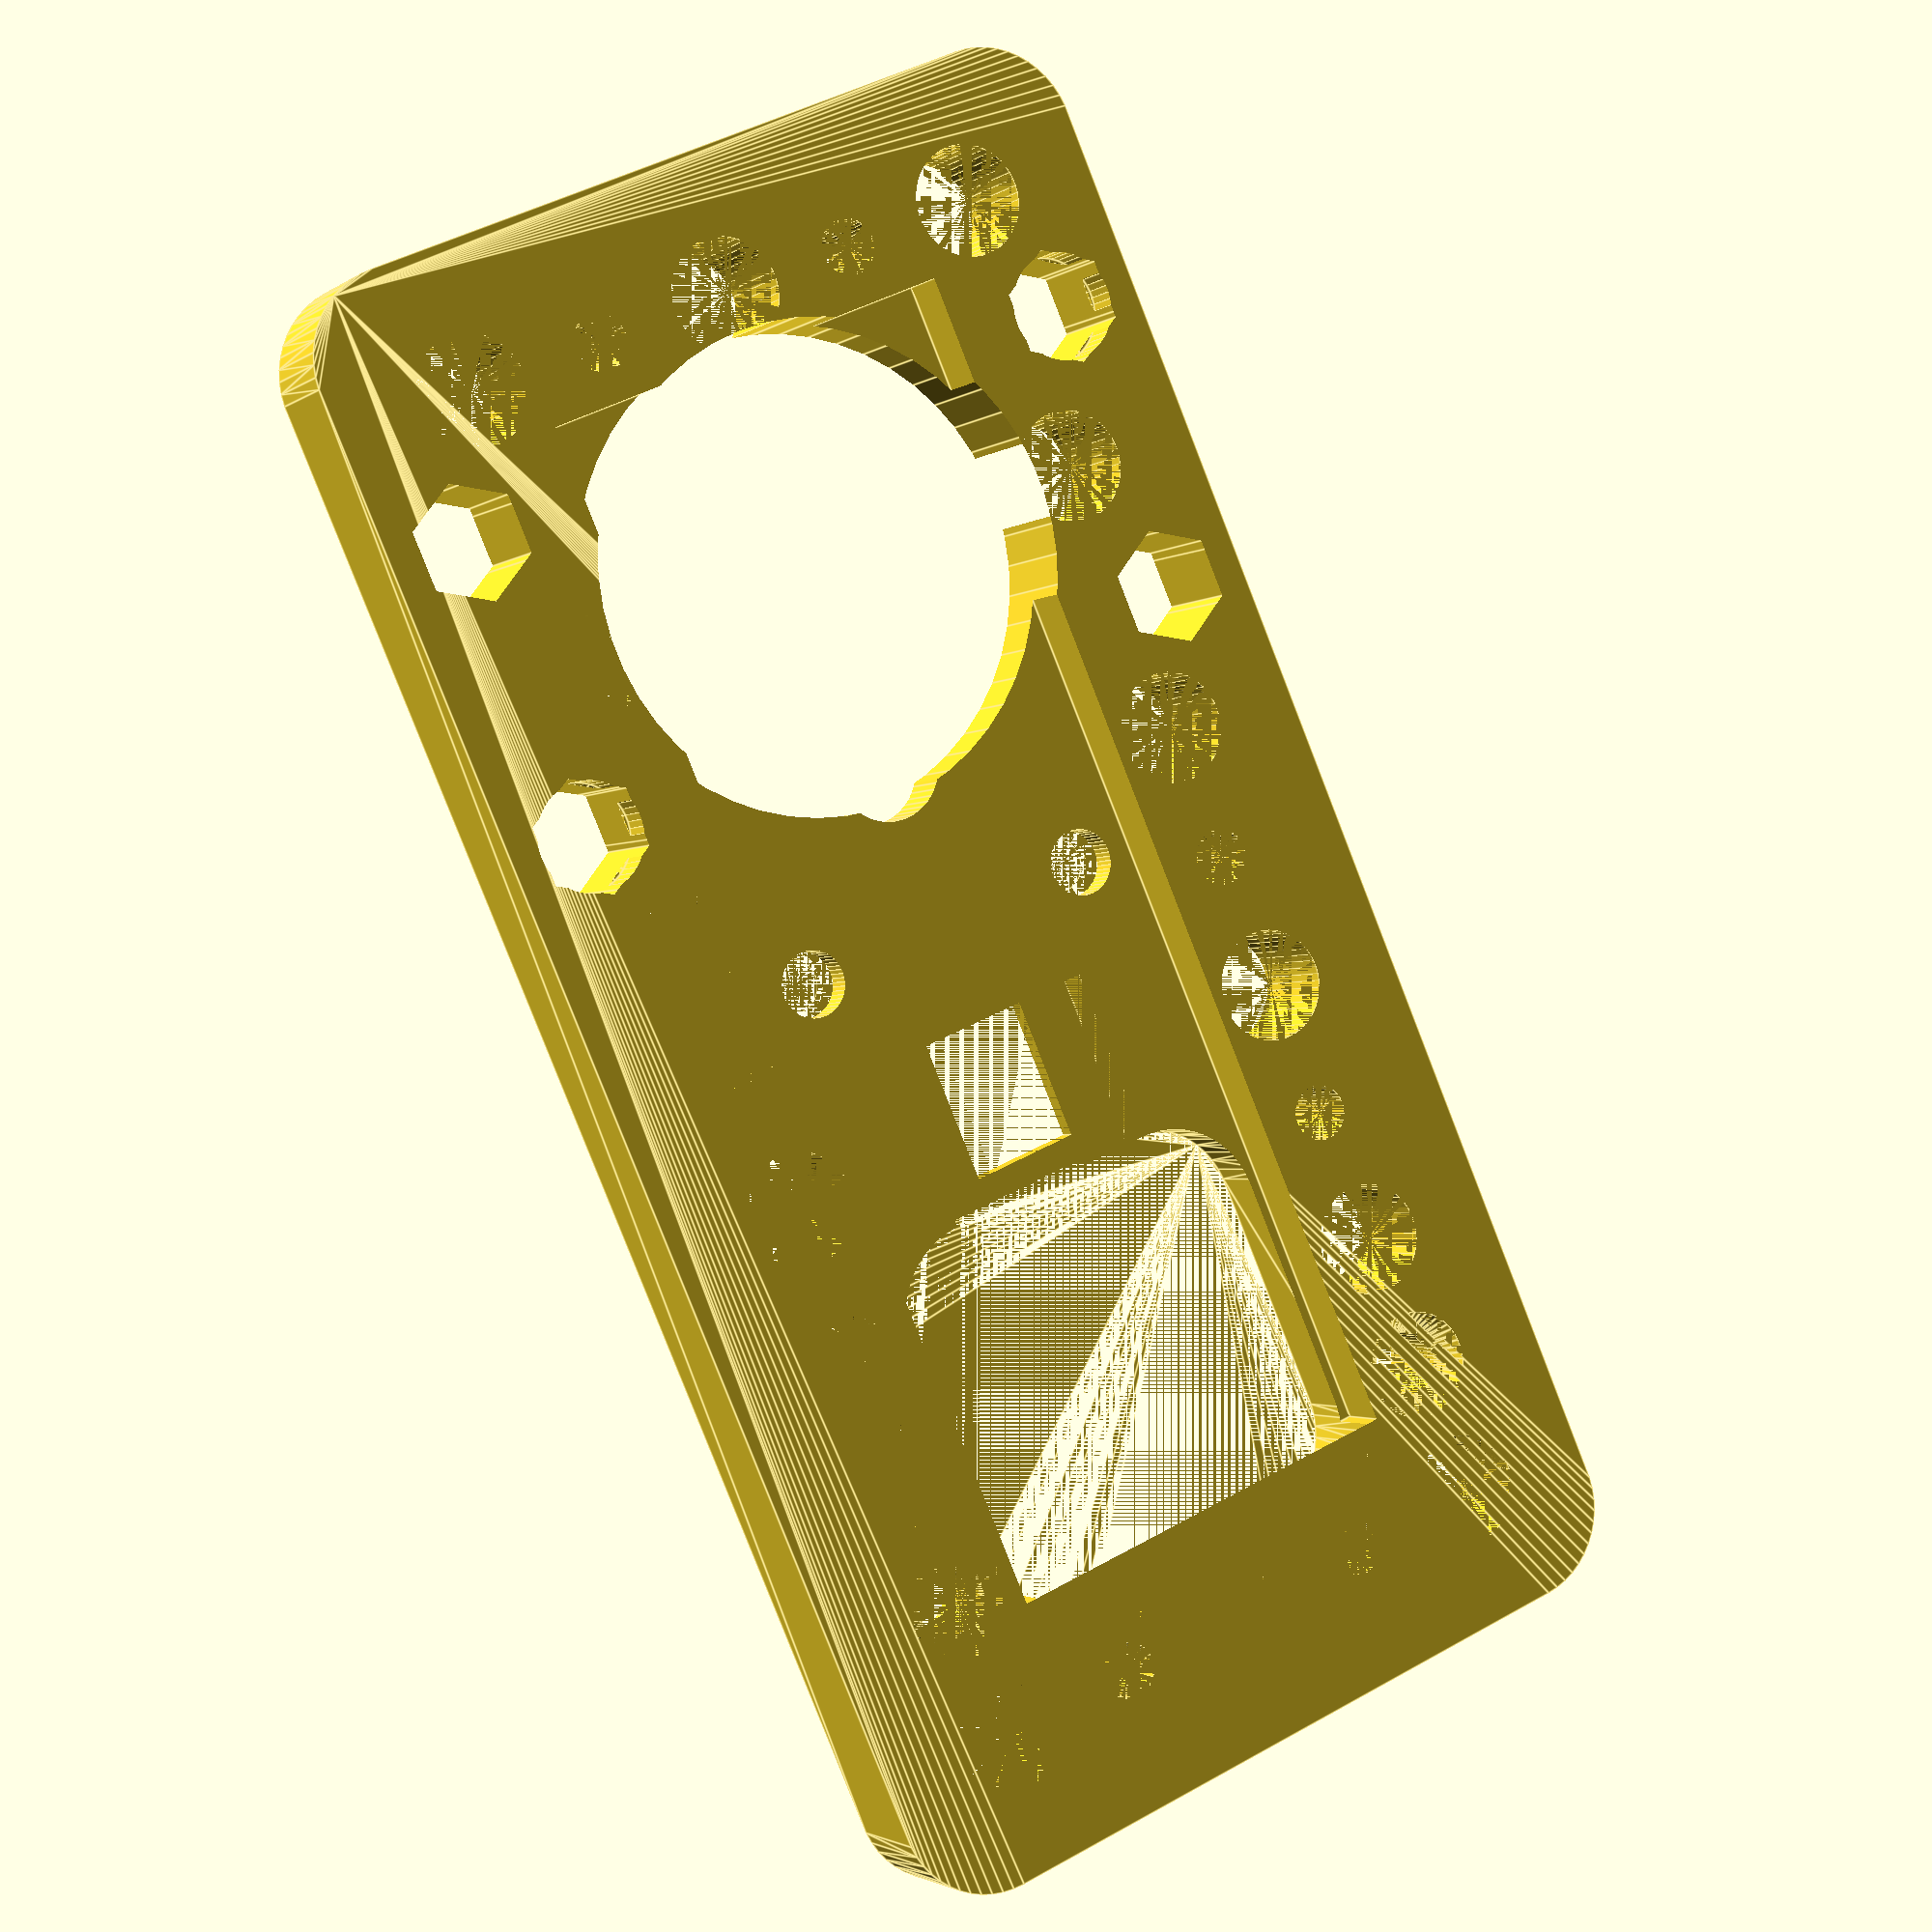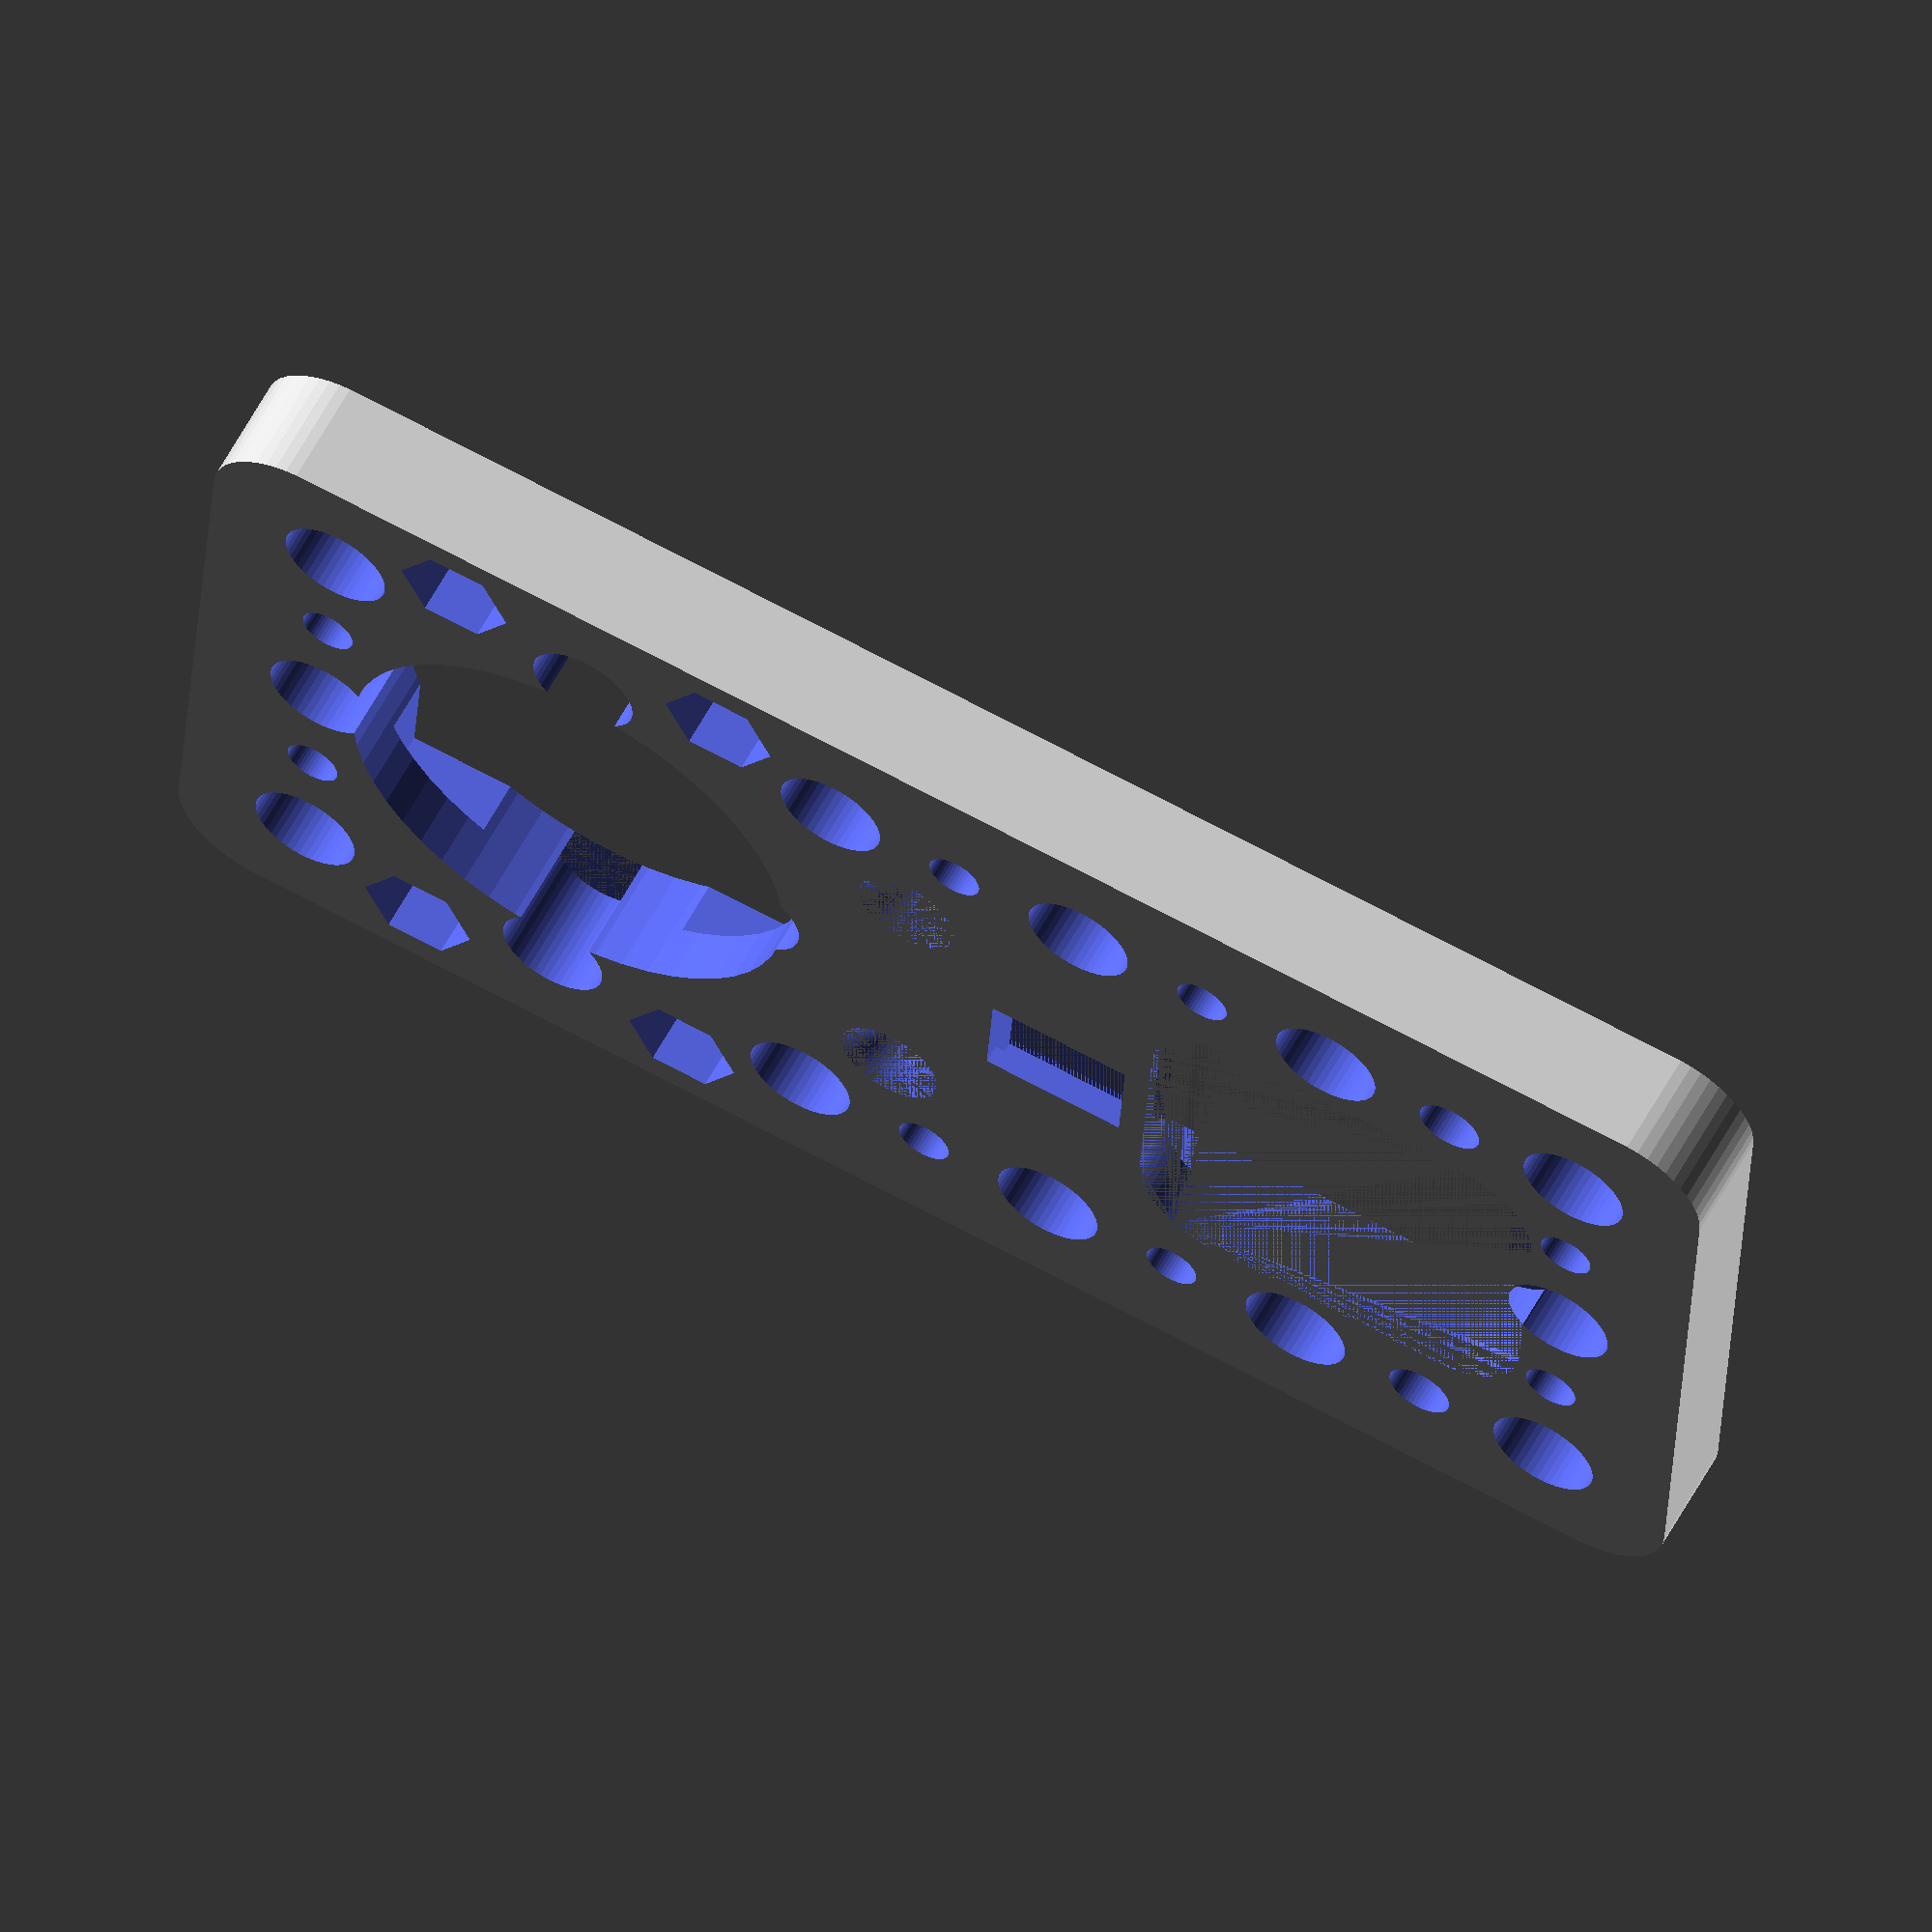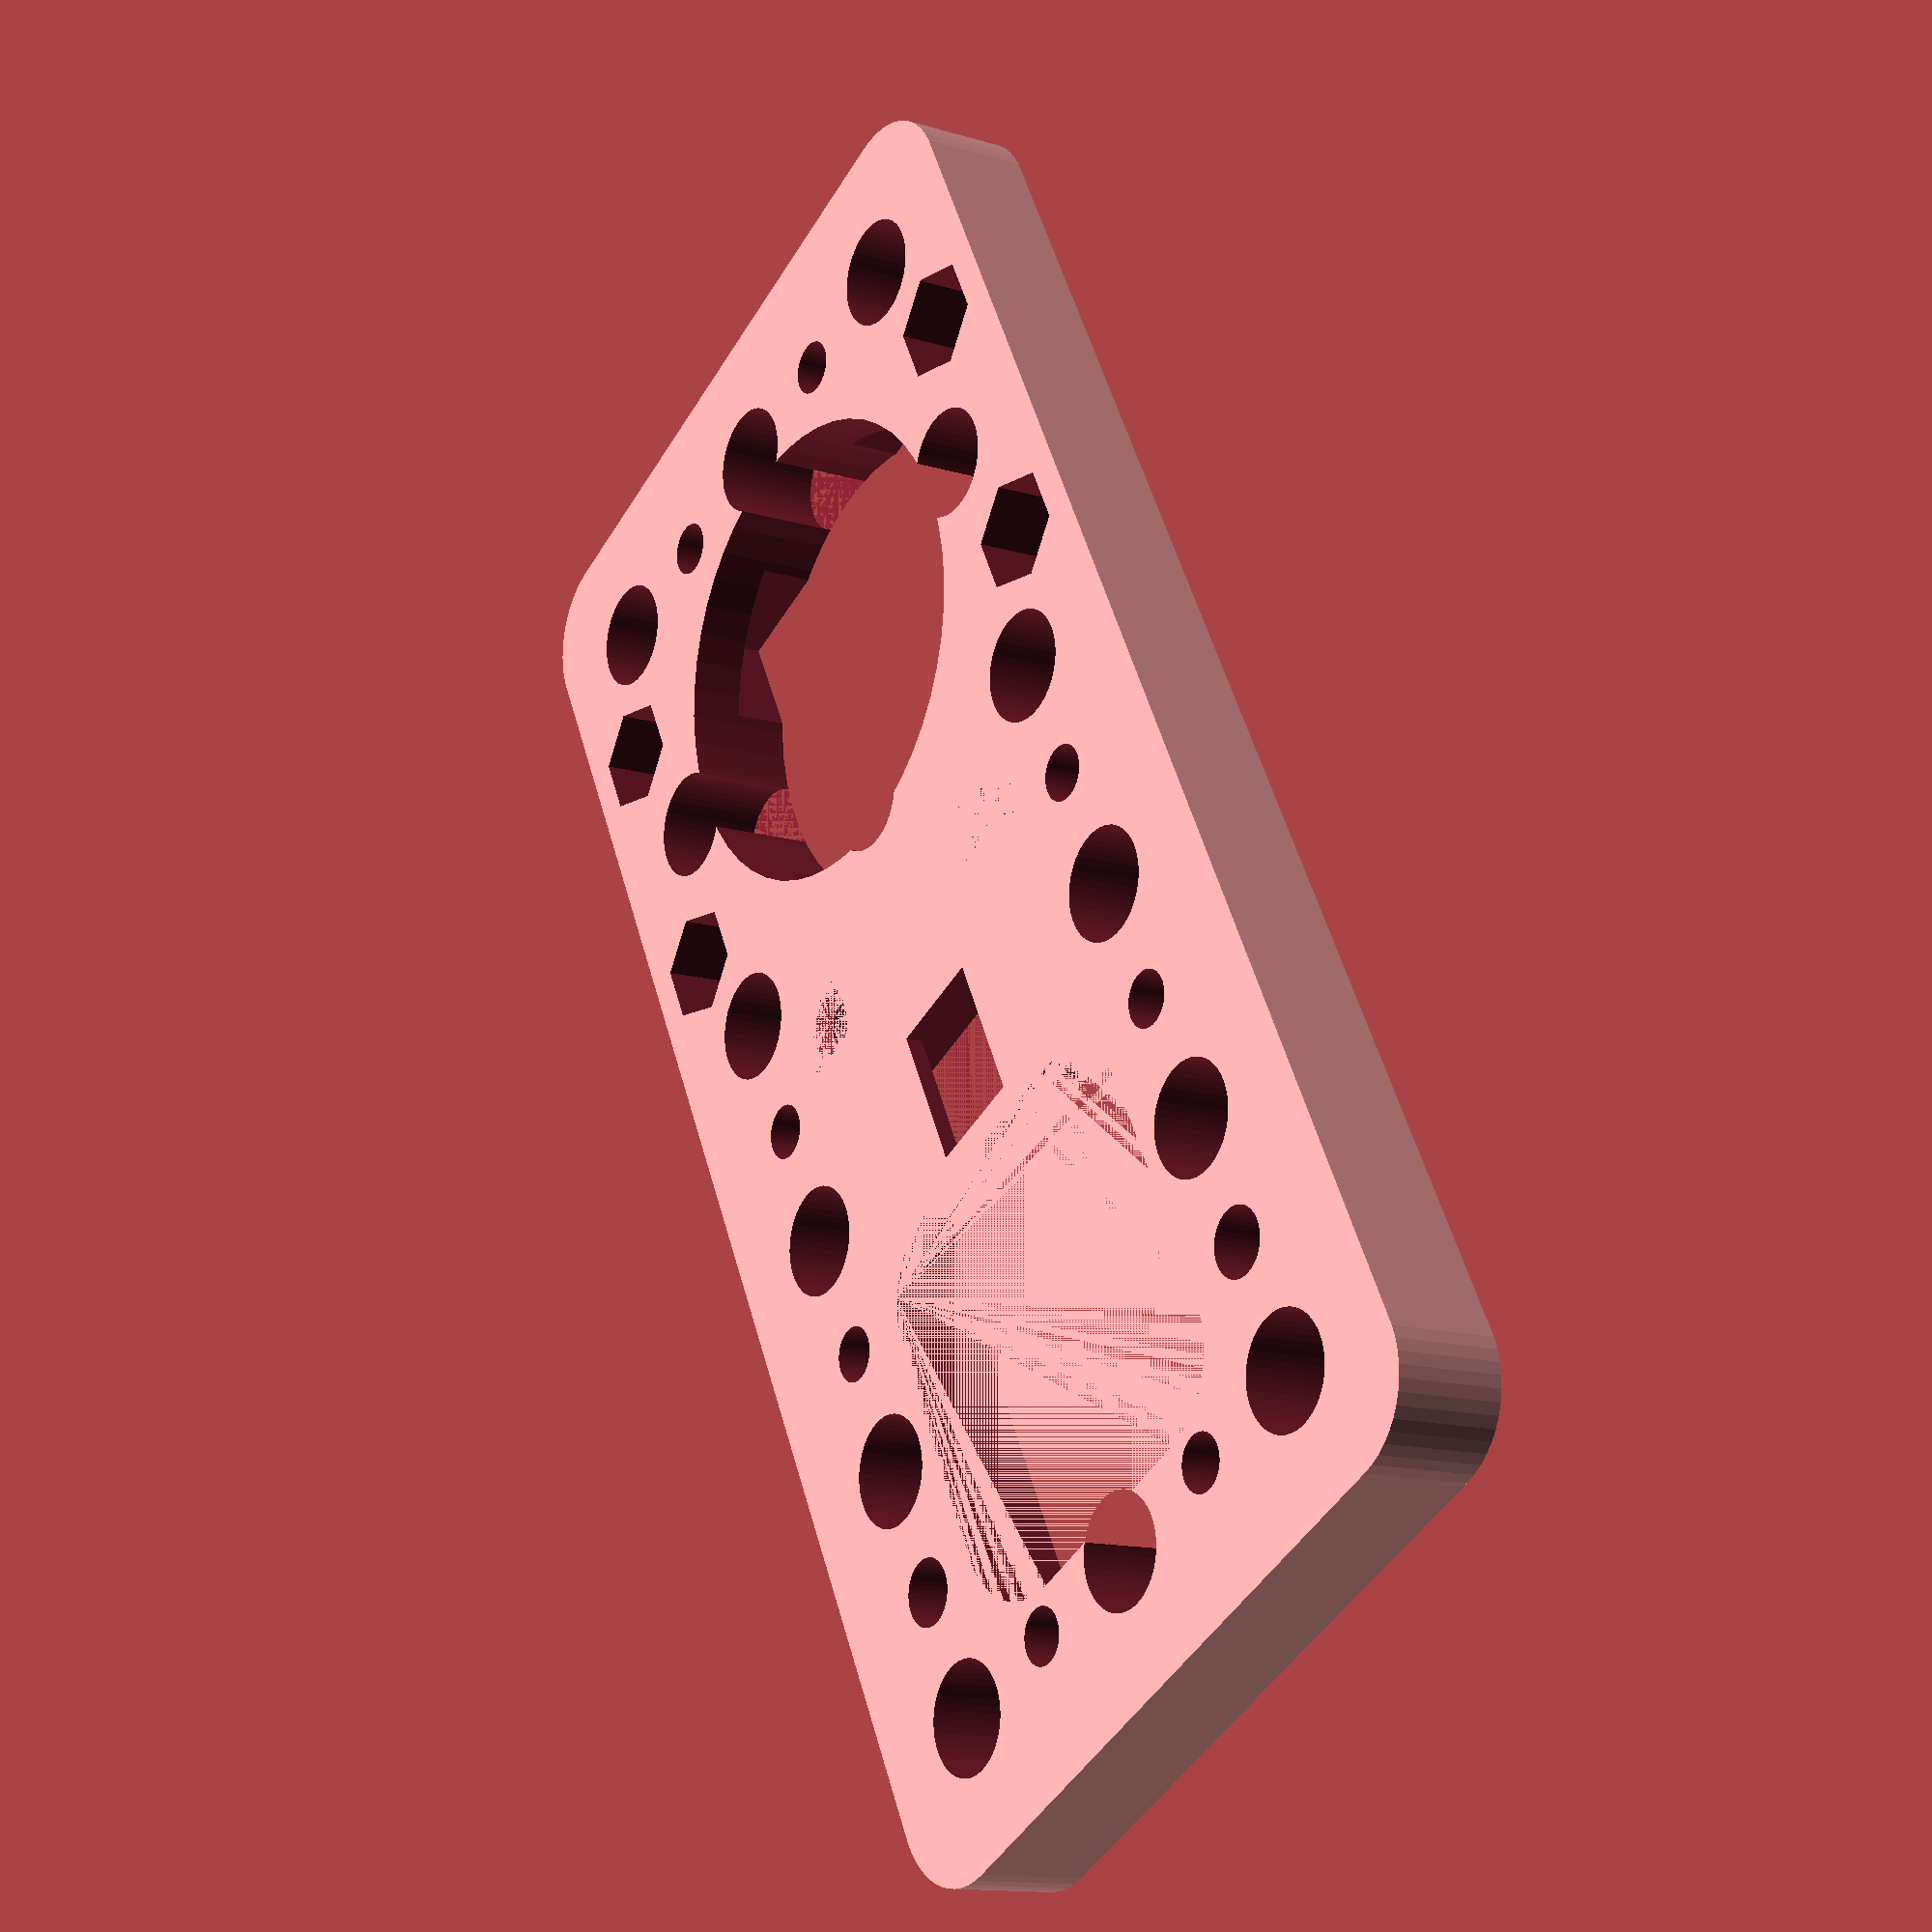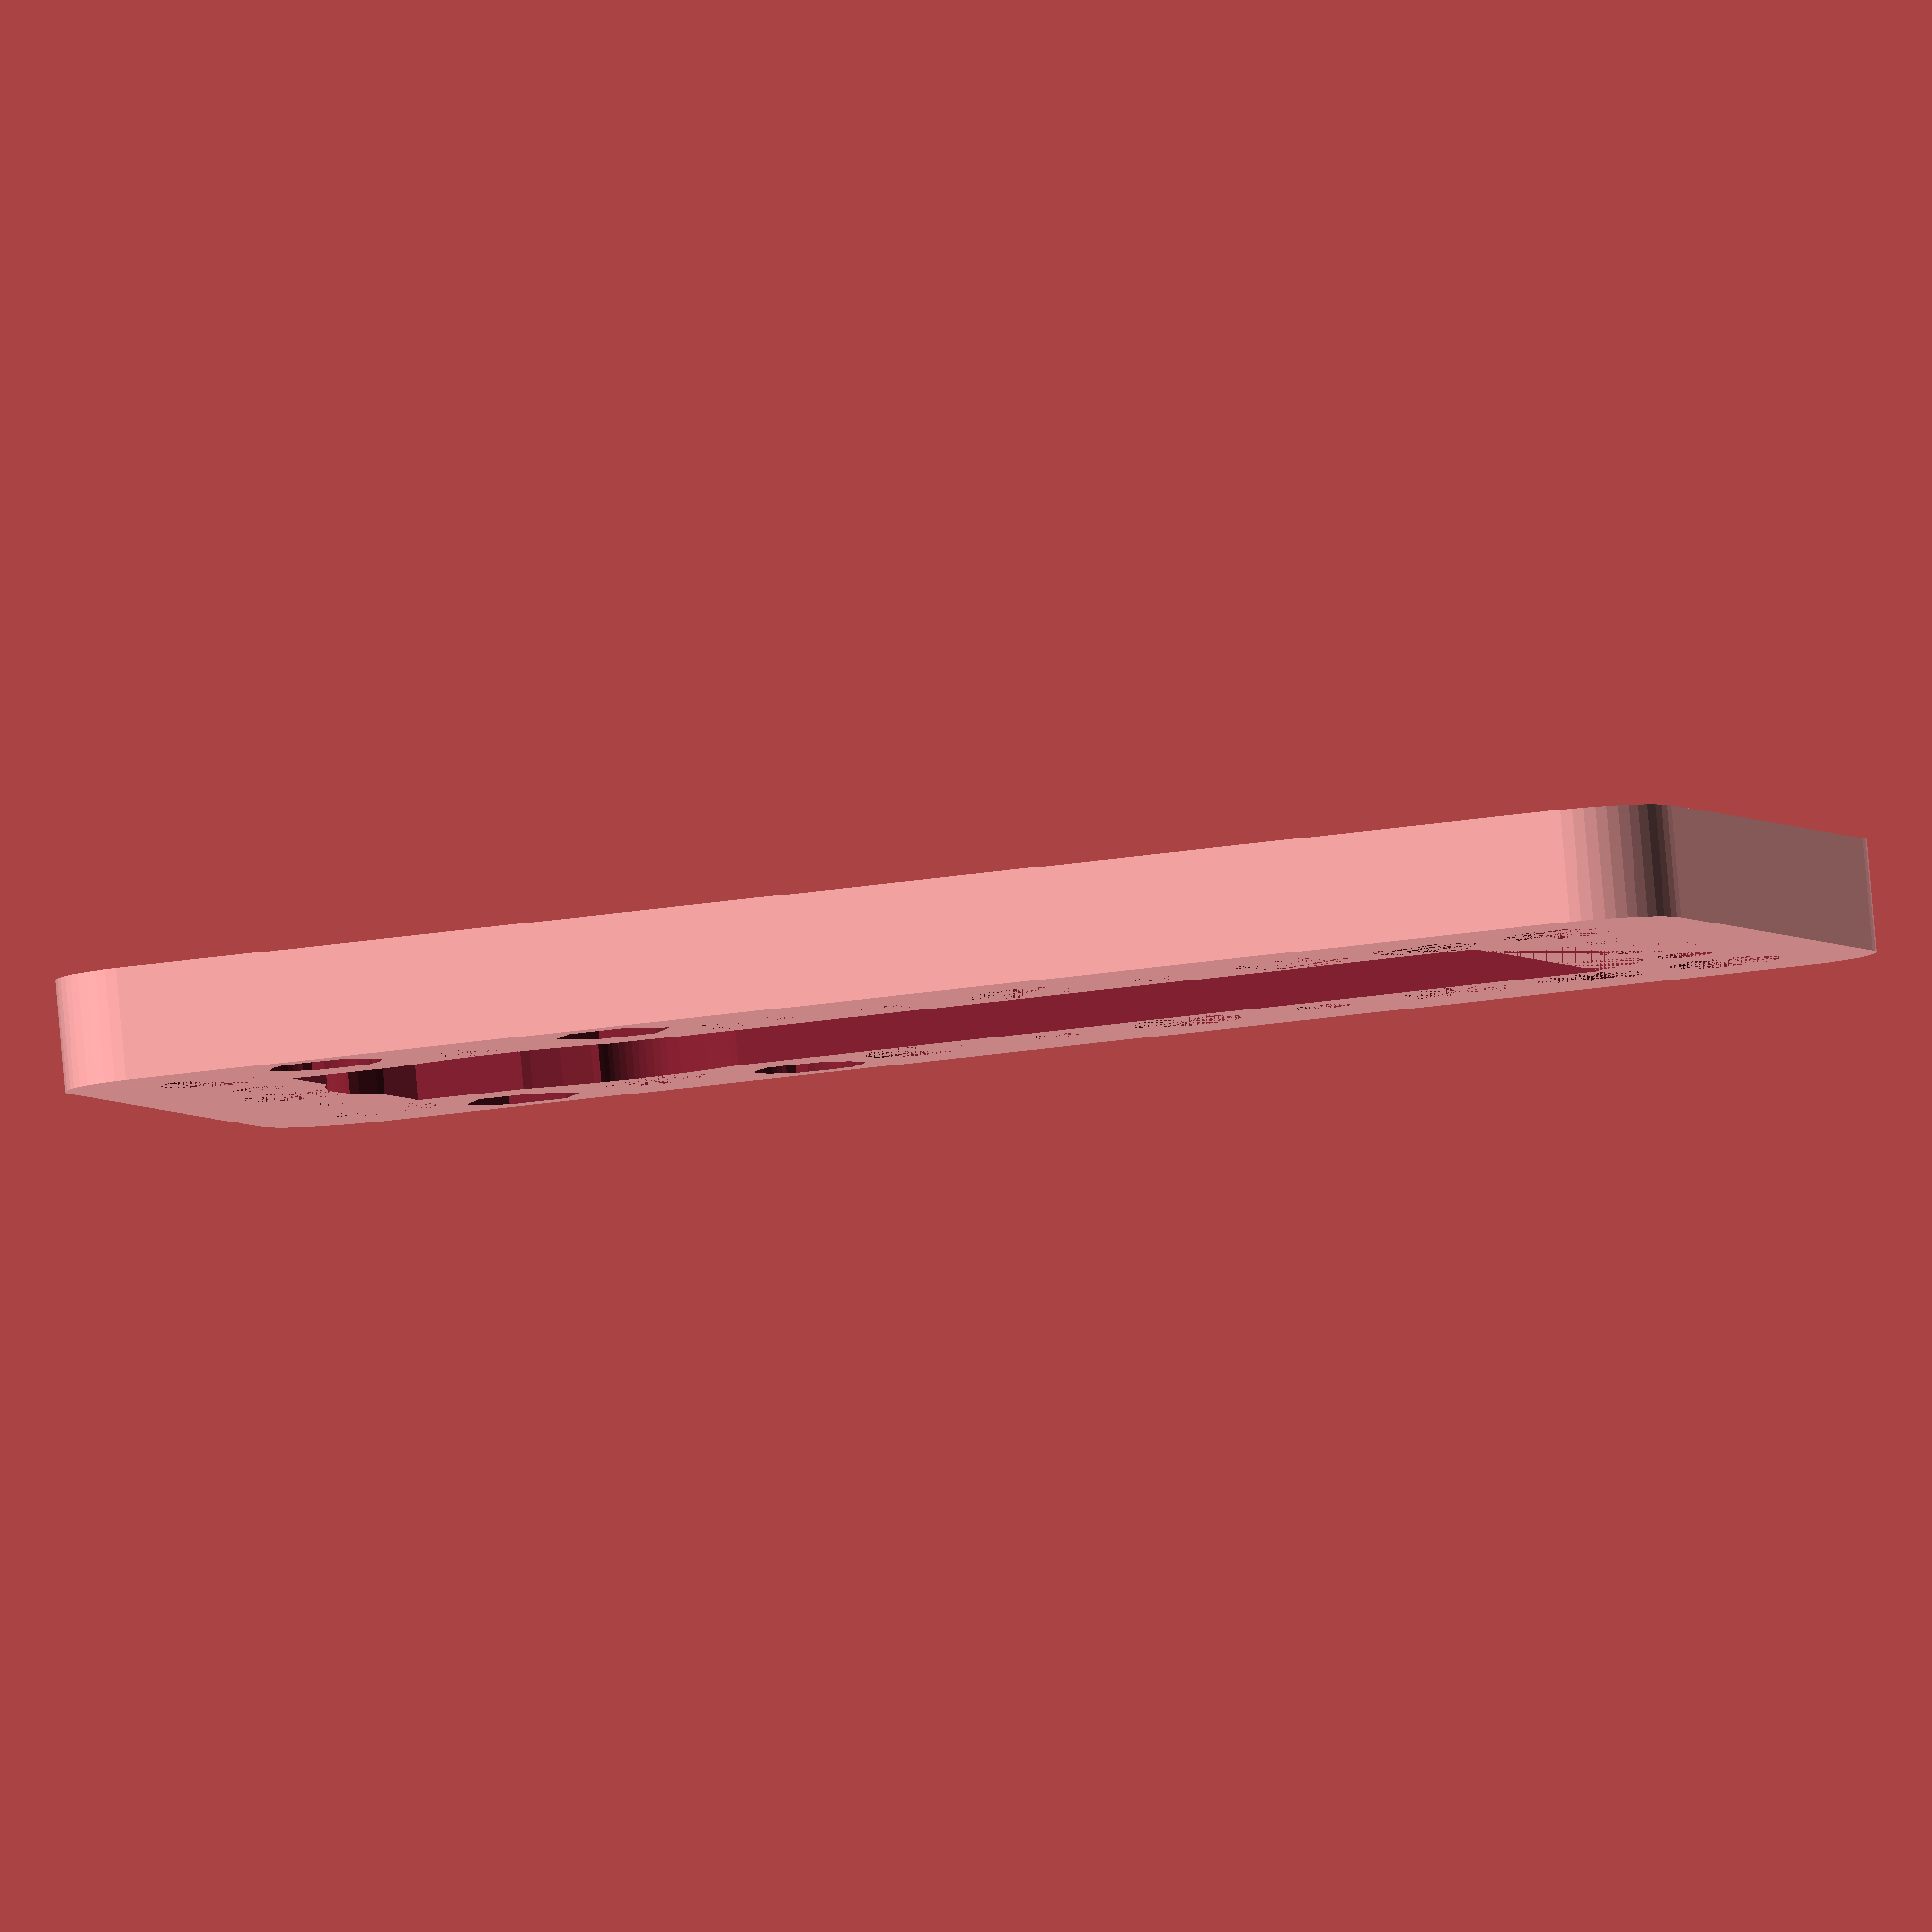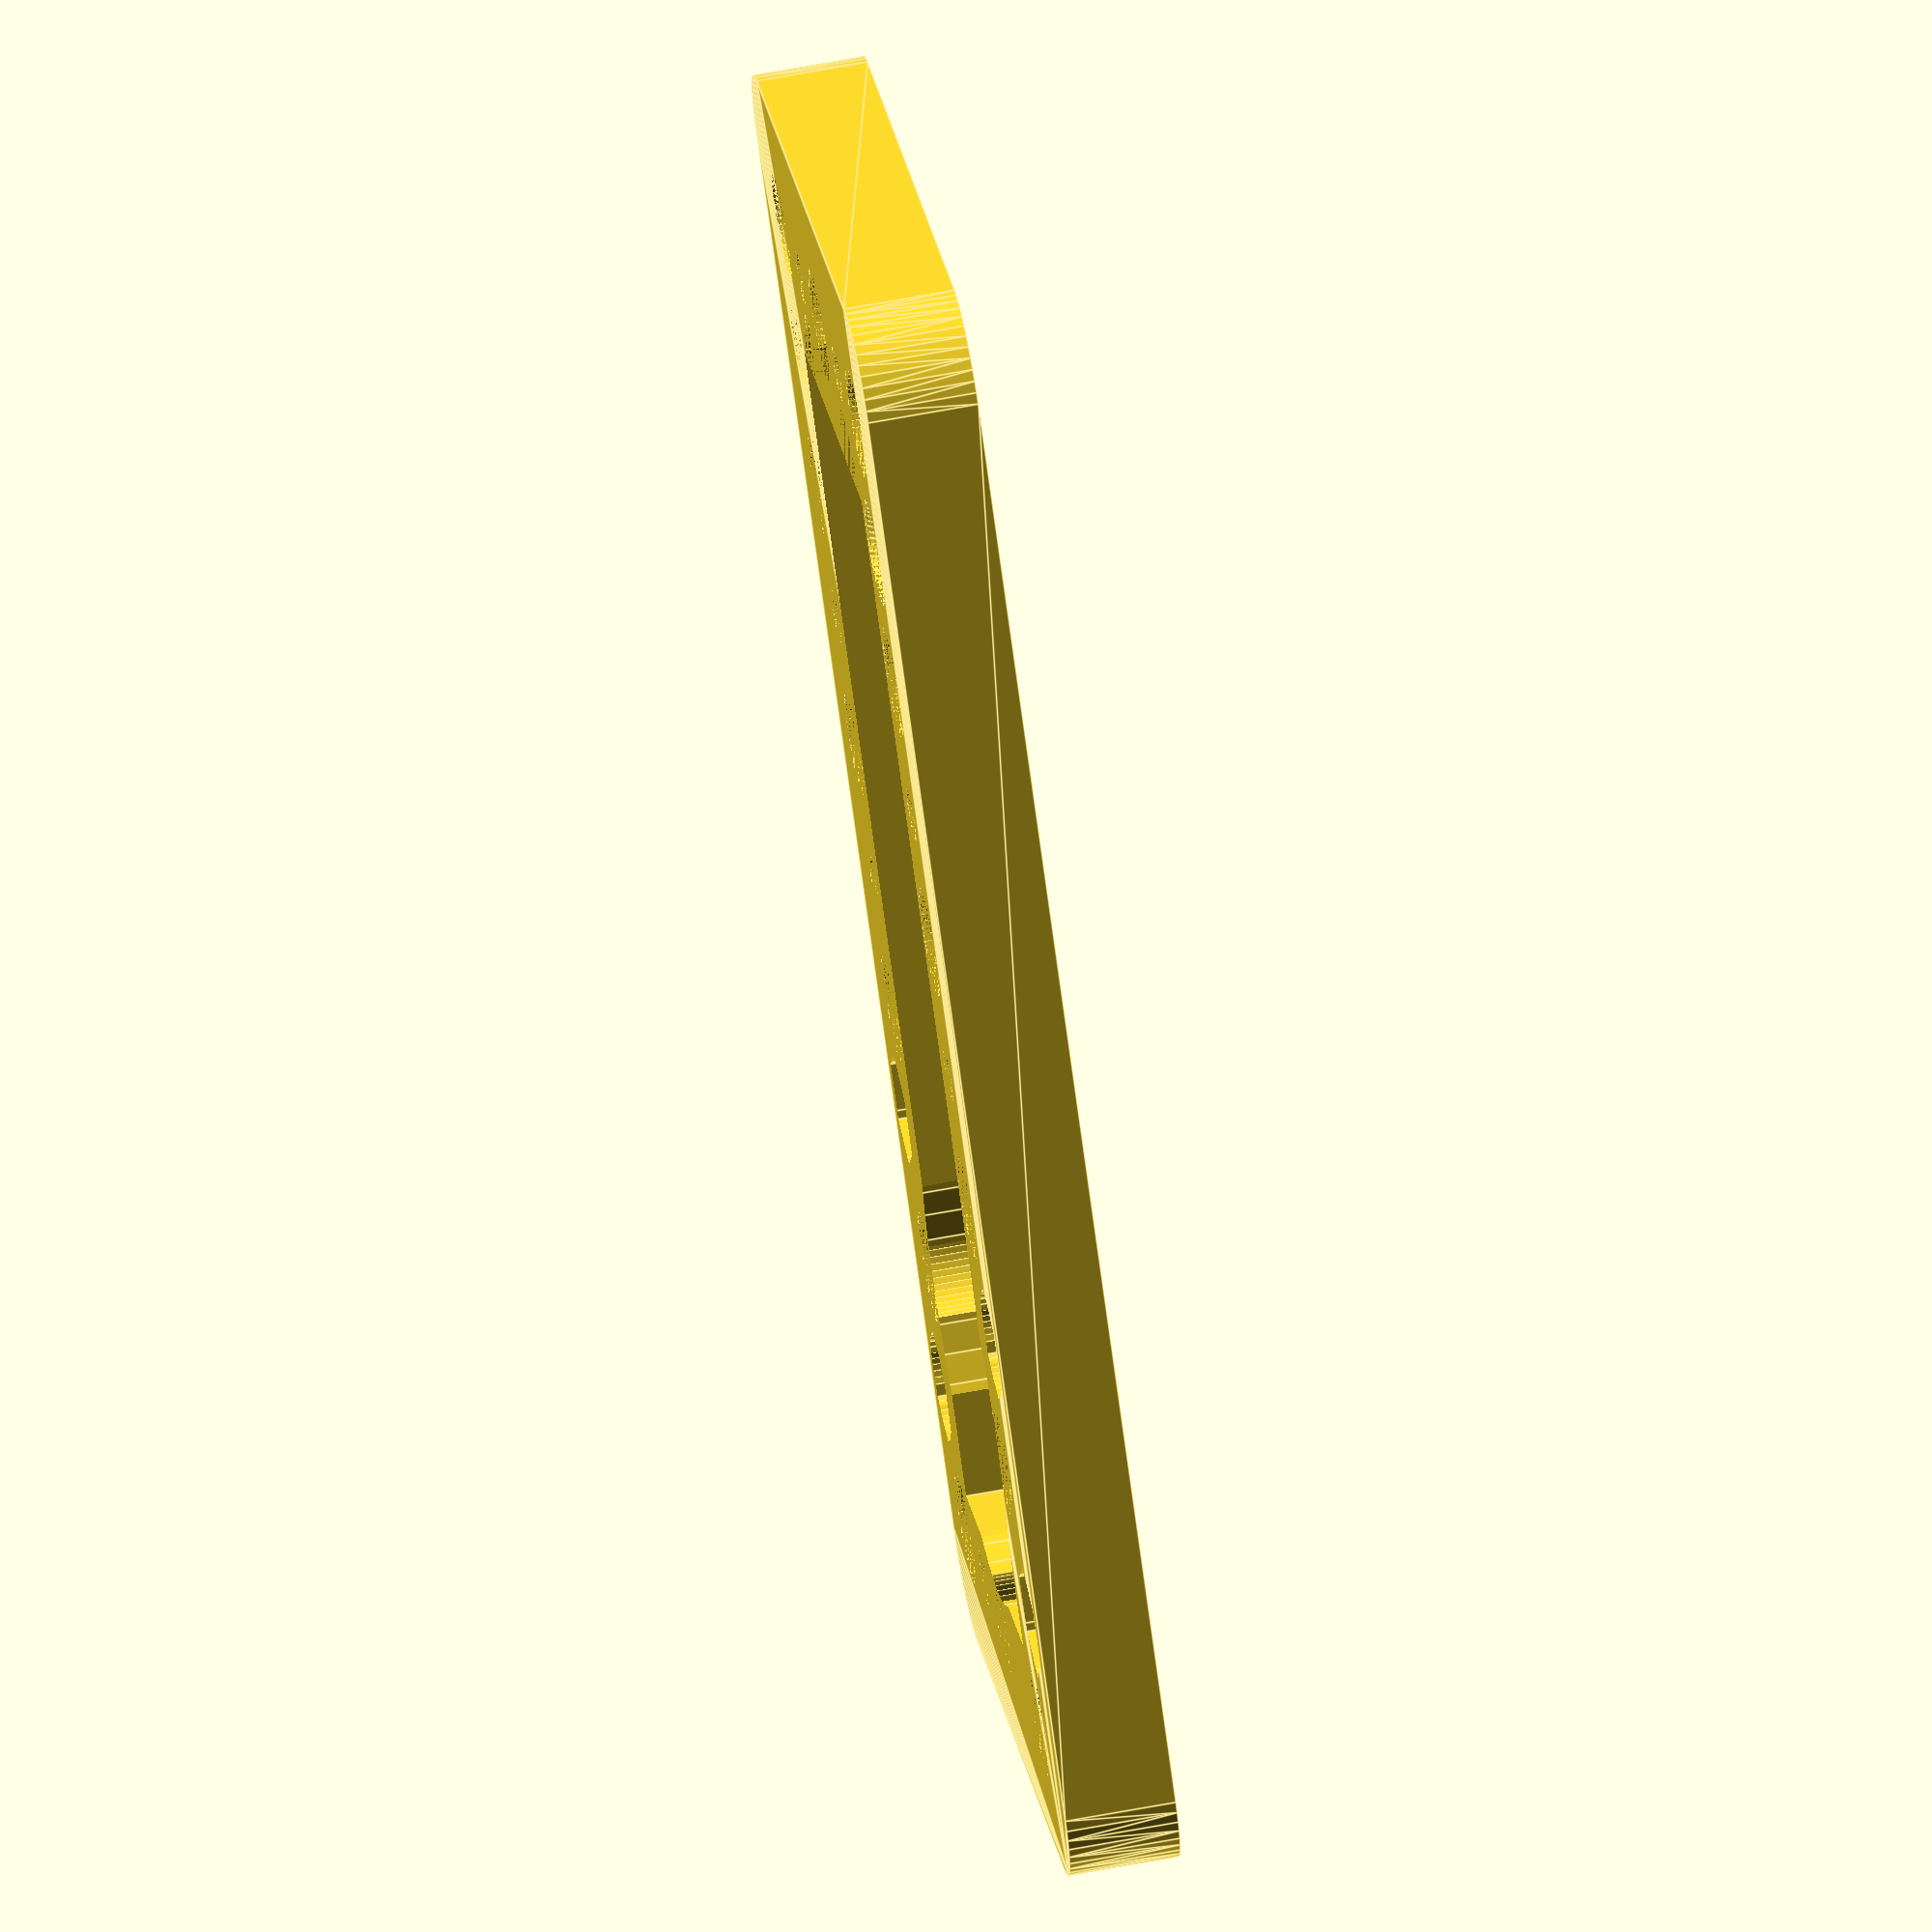
<openscad>
$fn = 50;


difference() {
	union() {
		translate(v = [-22.5000000000, 0, -3]) {
			hull() {
				translate(v = [-40.0000000000, 17.5000000000, 0]) {
					cylinder(h = 6, r = 5);
				}
				translate(v = [40.0000000000, 17.5000000000, 0]) {
					cylinder(h = 6, r = 5);
				}
				translate(v = [-40.0000000000, -17.5000000000, 0]) {
					cylinder(h = 6, r = 5);
				}
				translate(v = [40.0000000000, -17.5000000000, 0]) {
					cylinder(h = 6, r = 5);
				}
			}
		}
	}
	union() {
		translate(v = [0, 0, 0]) {
			rotate(a = [0, 180, 0]) {
				difference() {
					union() {
						translate(v = [0, 0, 0.0000000000]) {
							rotate(a = [0, 0, 0]) {
								difference() {
									union() {
										linear_extrude(height = 2.5000000000) {
											polygon(points = [[3.1735000000, 0.0000000000], [1.5867500000, 2.7483316189], [-1.5867500000, 2.7483316189], [-3.1735000000, 0.0000000000], [-1.5867500000, -2.7483316189], [1.5867500000, -2.7483316189]]);
										}
									}
									union();
								}
							}
						}
						translate(v = [0, 0, 0.0000000000]) {
							rotate(a = [0, 0, 0]) {
								difference() {
									union() {
										linear_extrude(height = 2.5000000000) {
											polygon(points = [[3.1735000000, 0.0000000000], [1.5867500000, 2.7483316189], [-1.5867500000, 2.7483316189], [-3.1735000000, 0.0000000000], [-1.5867500000, -2.7483316189], [1.5867500000, -2.7483316189]]);
										}
									}
									union();
								}
							}
						}
						translate(v = [0, 0, 0.0000000000]) {
							rotate(a = [0, 0, 0]) {
								difference() {
									union() {
										linear_extrude(height = 2.5000000000) {
											polygon(points = [[3.1735000000, 0.0000000000], [1.5867500000, 2.7483316189], [-1.5867500000, 2.7483316189], [-3.1735000000, 0.0000000000], [-1.5867500000, -2.7483316189], [1.5867500000, -2.7483316189]]);
										}
									}
									union();
								}
							}
						}
						cylinder(h = 26, r = 1.5000000000);
						cylinder(h = 26, r = 1.8000000000);
						translate(v = [0, 0, 26.0000000000]) {
							cylinder(h = 3, r = 2.9000000000);
						}
						cylinder(h = 26, r = 1.5000000000);
					}
					union();
				}
			}
		}
		translate(v = [0, 0, 0]) {
			rotate(a = [0, 0, 0]) {
				difference() {
					union() {
						translate(v = [0, 0, 0]) {
							rotate(a = [0, 0, 0]) {
								difference() {
									union() {
										translate(v = [0, 0, -50.0000000000]) {
											cylinder(h = 100, r = 13.0000000000);
										}
									}
									union();
								}
							}
						}
						translate(v = [-11, 0, 0]) {
							rotate(a = [0, 0, 0]) {
								difference() {
									union() {
										translate(v = [0, 0, -50.0000000000]) {
											cylinder(h = 100, r = 3.0000000000);
										}
									}
									union();
								}
							}
						}
						translate(v = [-20, 8.5000000000, 3]) {
							rotate(a = [0, 0, 0]) {
								difference() {
									union() {
										translate(v = [0, 0, -25.0000000000]) {
											cylinder(h = 25, r = 1.5000000000);
										}
										translate(v = [0, 0, -25.0000000000]) {
											cylinder(h = 25, r = 1.8000000000);
										}
										translate(v = [0, 0, -1.7000000000]) {
											cylinder(h = 1.7000000000, r1 = 1.5000000000, r2 = 2.9000000000);
										}
										translate(v = [0, 0, -25.0000000000]) {
											cylinder(h = 25, r = 1.5000000000);
										}
									}
									union();
								}
							}
						}
						translate(v = [-20, -8.5000000000, 3]) {
							rotate(a = [0, 0, 0]) {
								difference() {
									union() {
										translate(v = [0, 0, -25.0000000000]) {
											cylinder(h = 25, r = 1.5000000000);
										}
										translate(v = [0, 0, -25.0000000000]) {
											cylinder(h = 25, r = 1.8000000000);
										}
										translate(v = [0, 0, -1.7000000000]) {
											cylinder(h = 1.7000000000, r1 = 1.5000000000, r2 = 2.9000000000);
										}
										translate(v = [0, 0, -25.0000000000]) {
											cylinder(h = 25, r = 1.5000000000);
										}
									}
									union();
								}
							}
						}
						translate(v = [-55.5000000000, -6.0000000000, 0]) {
							cube(size = [30, 12, 2]);
						}
						translate(v = [-54.0000000000, -4.0000000000, 0]) {
							cube(size = [18, 8, 2]);
						}
						translate(v = [-33.5690000000, -3.0000000000, 0]) {
							cube(size = [8, 6, 20]);
						}
						translate(v = [-54.1500000000, -11.5000000000, -19]) {
							cube(size = [66, 23, 19]);
						}
					}
					union();
				}
			}
		}
		translate(v = [8.0000000000, -18.0000000000, 15.0000000000]) {
			rotate(a = [0, 0, 0]) {
				difference() {
					union() {
						translate(v = [0, 0, 36.5000000000]) {
							rotate(a = [0, 0, 0]) {
								difference() {
									union() {
										translate(v = [0, 0, -350]) {
											linear_extrude(height = 350) {
												polygon(points = [[3.1735000000, 0.0000000000], [1.5867500000, 2.7483316189], [-1.5867500000, 2.7483316189], [-3.1735000000, 0.0000000000], [-1.5867500000, -2.7483316189], [1.5867500000, -2.7483316189]]);
											}
										}
									}
									union();
								}
							}
						}
						translate(v = [0, 0, 37.0000000000]) {
							rotate(a = [0, 0, 0]) {
								difference() {
									union() {
										translate(v = [0, 0, -350]) {
											linear_extrude(height = 350) {
												polygon(points = [[3.1735000000, 0.0000000000], [1.5867500000, 2.7483316189], [-1.5867500000, 2.7483316189], [-3.1735000000, 0.0000000000], [-1.5867500000, -2.7483316189], [1.5867500000, -2.7483316189]]);
											}
										}
									}
									union();
								}
							}
						}
						translate(v = [0, 0, 36.5000000000]) {
							rotate(a = [0, 0, 0]) {
								difference() {
									union() {
										translate(v = [0, 0, -350]) {
											linear_extrude(height = 350) {
												polygon(points = [[3.1735000000, 0.0000000000], [1.5867500000, 2.7483316189], [-1.5867500000, 2.7483316189], [-3.1735000000, 0.0000000000], [-1.5867500000, -2.7483316189], [1.5867500000, -2.7483316189]]);
											}
										}
									}
									union();
								}
							}
						}
						translate(v = [0, 0, -16.0000000000]) {
							cylinder(h = 16, r = 1.5000000000);
						}
						translate(v = [0, 0, -16.0000000000]) {
							cylinder(h = 16, r = 1.8000000000);
						}
						translate(v = [0, 0, -1.7000000000]) {
							cylinder(h = 1.7000000000, r1 = 1.5000000000, r2 = 2.9000000000);
						}
						cylinder(h = 50, r = 2.9000000000);
						translate(v = [0, 0, -16.0000000000]) {
							cylinder(h = 16, r = 1.5000000000);
						}
					}
					union();
				}
			}
		}
		translate(v = [-8.0000000000, 18.0000000000, 15.0000000000]) {
			rotate(a = [0, 0, 0]) {
				difference() {
					union() {
						translate(v = [0, 0, 36.5000000000]) {
							rotate(a = [0, 0, 0]) {
								difference() {
									union() {
										translate(v = [0, 0, -350]) {
											linear_extrude(height = 350) {
												polygon(points = [[3.1735000000, 0.0000000000], [1.5867500000, 2.7483316189], [-1.5867500000, 2.7483316189], [-3.1735000000, 0.0000000000], [-1.5867500000, -2.7483316189], [1.5867500000, -2.7483316189]]);
											}
										}
									}
									union();
								}
							}
						}
						translate(v = [0, 0, 37.0000000000]) {
							rotate(a = [0, 0, 0]) {
								difference() {
									union() {
										translate(v = [0, 0, -350]) {
											linear_extrude(height = 350) {
												polygon(points = [[3.1735000000, 0.0000000000], [1.5867500000, 2.7483316189], [-1.5867500000, 2.7483316189], [-3.1735000000, 0.0000000000], [-1.5867500000, -2.7483316189], [1.5867500000, -2.7483316189]]);
											}
										}
									}
									union();
								}
							}
						}
						translate(v = [0, 0, 36.5000000000]) {
							rotate(a = [0, 0, 0]) {
								difference() {
									union() {
										translate(v = [0, 0, -350]) {
											linear_extrude(height = 350) {
												polygon(points = [[3.1735000000, 0.0000000000], [1.5867500000, 2.7483316189], [-1.5867500000, 2.7483316189], [-3.1735000000, 0.0000000000], [-1.5867500000, -2.7483316189], [1.5867500000, -2.7483316189]]);
											}
										}
									}
									union();
								}
							}
						}
						translate(v = [0, 0, -16.0000000000]) {
							cylinder(h = 16, r = 1.5000000000);
						}
						translate(v = [0, 0, -16.0000000000]) {
							cylinder(h = 16, r = 1.8000000000);
						}
						translate(v = [0, 0, -1.7000000000]) {
							cylinder(h = 1.7000000000, r1 = 1.5000000000, r2 = 2.9000000000);
						}
						cylinder(h = 50, r = 2.9000000000);
						translate(v = [0, 0, -16.0000000000]) {
							cylinder(h = 16, r = 1.5000000000);
						}
					}
					union();
				}
			}
		}
		translate(v = [-8.0000000000, -18.0000000000, -1.0000000000]) {
			rotate(a = [0, 180, 0]) {
				difference() {
					union() {
						translate(v = [0, 0, 36.5000000000]) {
							rotate(a = [0, 0, 0]) {
								difference() {
									union() {
										translate(v = [0, 0, -350]) {
											linear_extrude(height = 350) {
												polygon(points = [[3.1735000000, 0.0000000000], [1.5867500000, 2.7483316189], [-1.5867500000, 2.7483316189], [-3.1735000000, 0.0000000000], [-1.5867500000, -2.7483316189], [1.5867500000, -2.7483316189]]);
											}
										}
									}
									union();
								}
							}
						}
						translate(v = [0, 0, 37.0000000000]) {
							rotate(a = [0, 0, 0]) {
								difference() {
									union() {
										translate(v = [0, 0, -350]) {
											linear_extrude(height = 350) {
												polygon(points = [[3.1735000000, 0.0000000000], [1.5867500000, 2.7483316189], [-1.5867500000, 2.7483316189], [-3.1735000000, 0.0000000000], [-1.5867500000, -2.7483316189], [1.5867500000, -2.7483316189]]);
											}
										}
									}
									union();
								}
							}
						}
						translate(v = [0, 0, 36.5000000000]) {
							rotate(a = [0, 0, 0]) {
								difference() {
									union() {
										translate(v = [0, 0, -350]) {
											linear_extrude(height = 350) {
												polygon(points = [[3.1735000000, 0.0000000000], [1.5867500000, 2.7483316189], [-1.5867500000, 2.7483316189], [-3.1735000000, 0.0000000000], [-1.5867500000, -2.7483316189], [1.5867500000, -2.7483316189]]);
											}
										}
									}
									union();
								}
							}
						}
						translate(v = [0, 0, -16.0000000000]) {
							cylinder(h = 16, r = 1.5000000000);
						}
						translate(v = [0, 0, -16.0000000000]) {
							cylinder(h = 16, r = 1.8000000000);
						}
						translate(v = [0, 0, -1.7000000000]) {
							cylinder(h = 1.7000000000, r1 = 1.5000000000, r2 = 2.9000000000);
						}
						cylinder(h = 50, r = 2.9000000000);
						translate(v = [0, 0, -16.0000000000]) {
							cylinder(h = 16, r = 1.5000000000);
						}
					}
					union();
				}
			}
		}
		translate(v = [8.0000000000, 18.0000000000, -1.0000000000]) {
			rotate(a = [0, 180, 0]) {
				difference() {
					union() {
						translate(v = [0, 0, 36.5000000000]) {
							rotate(a = [0, 0, 0]) {
								difference() {
									union() {
										translate(v = [0, 0, -350]) {
											linear_extrude(height = 350) {
												polygon(points = [[3.1735000000, 0.0000000000], [1.5867500000, 2.7483316189], [-1.5867500000, 2.7483316189], [-3.1735000000, 0.0000000000], [-1.5867500000, -2.7483316189], [1.5867500000, -2.7483316189]]);
											}
										}
									}
									union();
								}
							}
						}
						translate(v = [0, 0, 37.0000000000]) {
							rotate(a = [0, 0, 0]) {
								difference() {
									union() {
										translate(v = [0, 0, -350]) {
											linear_extrude(height = 350) {
												polygon(points = [[3.1735000000, 0.0000000000], [1.5867500000, 2.7483316189], [-1.5867500000, 2.7483316189], [-3.1735000000, 0.0000000000], [-1.5867500000, -2.7483316189], [1.5867500000, -2.7483316189]]);
											}
										}
									}
									union();
								}
							}
						}
						translate(v = [0, 0, 36.5000000000]) {
							rotate(a = [0, 0, 0]) {
								difference() {
									union() {
										translate(v = [0, 0, -350]) {
											linear_extrude(height = 350) {
												polygon(points = [[3.1735000000, 0.0000000000], [1.5867500000, 2.7483316189], [-1.5867500000, 2.7483316189], [-3.1735000000, 0.0000000000], [-1.5867500000, -2.7483316189], [1.5867500000, -2.7483316189]]);
											}
										}
									}
									union();
								}
							}
						}
						translate(v = [0, 0, -16.0000000000]) {
							cylinder(h = 16, r = 1.5000000000);
						}
						translate(v = [0, 0, -16.0000000000]) {
							cylinder(h = 16, r = 1.8000000000);
						}
						translate(v = [0, 0, -1.7000000000]) {
							cylinder(h = 1.7000000000, r1 = 1.5000000000, r2 = 2.9000000000);
						}
						cylinder(h = 50, r = 2.9000000000);
						translate(v = [0, 0, -16.0000000000]) {
							cylinder(h = 16, r = 1.5000000000);
						}
					}
					union();
				}
			}
		}
		translate(v = [-45, 0, 0]) {
			rotate(a = [0, 0, 0]) {
				difference() {
					union() {
						translate(v = [-1.5000000000, 0, -3]) {
							hull() {
								translate(v = [-6.5000000000, 6.0000000000, 0]) {
									cylinder(h = 6, r = 5);
								}
								translate(v = [6.5000000000, 6.0000000000, 0]) {
									cylinder(h = 6, r = 5);
								}
								translate(v = [-6.5000000000, -6.0000000000, 0]) {
									cylinder(h = 6, r = 5);
								}
								translate(v = [6.5000000000, -6.0000000000, 0]) {
									cylinder(h = 6, r = 5);
								}
							}
						}
					}
					union();
				}
			}
		}
		translate(v = [-52.5000000000, 15, -3]) {
			rotate(a = [0, 180, 0]) {
				difference() {
					union() {
						translate(v = [0, 0, -25.0000000000]) {
							cylinder(h = 25, r = 1.5000000000);
						}
						translate(v = [0, 0, -25.0000000000]) {
							cylinder(h = 25, r = 1.8000000000);
						}
						translate(v = [0, 0, -1.7000000000]) {
							cylinder(h = 1.7000000000, r1 = 1.5000000000, r2 = 2.9000000000);
						}
						translate(v = [0, 0, -25.0000000000]) {
							cylinder(h = 25, r = 1.5000000000);
						}
					}
					union();
				}
			}
		}
		translate(v = [-52.5000000000, -15, -3]) {
			rotate(a = [0, 180, 0]) {
				difference() {
					union() {
						translate(v = [0, 0, -25.0000000000]) {
							cylinder(h = 25, r = 1.5000000000);
						}
						translate(v = [0, 0, -25.0000000000]) {
							cylinder(h = 25, r = 1.8000000000);
						}
						translate(v = [0, 0, -1.7000000000]) {
							cylinder(h = 1.7000000000, r1 = 1.5000000000, r2 = 2.9000000000);
						}
						translate(v = [0, 0, -25.0000000000]) {
							cylinder(h = 25, r = 1.5000000000);
						}
					}
					union();
				}
			}
		}
		translate(v = [-60.0000000000, -15.0000000000, -3]) {
			cylinder(h = 100, r = 3.0000000000);
		}
		translate(v = [-45.0000000000, -15.0000000000, -3]) {
			cylinder(h = 100, r = 3.0000000000);
		}
		translate(v = [-30.0000000000, -15.0000000000, -3]) {
			cylinder(h = 100, r = 3.0000000000);
		}
		translate(v = [-15.0000000000, -15.0000000000, -3]) {
			cylinder(h = 100, r = 3.0000000000);
		}
		translate(v = [0.0000000000, -15.0000000000, -3]) {
			cylinder(h = 100, r = 3.0000000000);
		}
		translate(v = [15.0000000000, -15.0000000000, -3]) {
			cylinder(h = 100, r = 3.0000000000);
		}
		translate(v = [-60.0000000000, 15.0000000000, -3]) {
			cylinder(h = 100, r = 3.0000000000);
		}
		translate(v = [-45.0000000000, 15.0000000000, -3]) {
			cylinder(h = 100, r = 3.0000000000);
		}
		translate(v = [-30.0000000000, 15.0000000000, -3]) {
			cylinder(h = 100, r = 3.0000000000);
		}
		translate(v = [-15.0000000000, 15.0000000000, -3]) {
			cylinder(h = 100, r = 3.0000000000);
		}
		translate(v = [0.0000000000, 15.0000000000, -3]) {
			cylinder(h = 100, r = 3.0000000000);
		}
		translate(v = [15.0000000000, 15.0000000000, -3]) {
			cylinder(h = 100, r = 3.0000000000);
		}
		translate(v = [-60.0000000000, 0.0000000000, -3]) {
			cylinder(h = 100, r = 3.0000000000);
		}
		translate(v = [15.0000000000, 0.0000000000, -3]) {
			cylinder(h = 100, r = 3.0000000000);
		}
		translate(v = [-52.5000000000, -15.0000000000, -3]) {
			cylinder(h = 100, r = 1.5000000000);
		}
		translate(v = [-37.5000000000, -15.0000000000, -3]) {
			cylinder(h = 100, r = 1.5000000000);
		}
		translate(v = [-22.5000000000, -15.0000000000, -3]) {
			cylinder(h = 100, r = 1.5000000000);
		}
		translate(v = [-52.5000000000, 15.0000000000, -3]) {
			cylinder(h = 100, r = 1.5000000000);
		}
		translate(v = [-37.5000000000, 15.0000000000, -3]) {
			cylinder(h = 100, r = 1.5000000000);
		}
		translate(v = [-22.5000000000, 15.0000000000, -3]) {
			cylinder(h = 100, r = 1.5000000000);
		}
		translate(v = [-60.0000000000, -7.5000000000, -3]) {
			cylinder(h = 100, r = 1.5000000000);
		}
		translate(v = [-60.0000000000, 7.5000000000, -3]) {
			cylinder(h = 100, r = 1.5000000000);
		}
		translate(v = [15.0000000000, -7.5000000000, -3]) {
			cylinder(h = 100, r = 1.5000000000);
		}
		translate(v = [15.0000000000, 7.5000000000, -3]) {
			cylinder(h = 100, r = 1.5000000000);
		}
	}
}
</openscad>
<views>
elev=2.3 azim=293.6 roll=155.4 proj=p view=edges
elev=119.6 azim=3.5 roll=151.6 proj=o view=solid
elev=13.6 azim=241.8 roll=56.0 proj=p view=solid
elev=274.5 azim=17.0 roll=175.1 proj=o view=wireframe
elev=114.4 azim=314.6 roll=280.7 proj=o view=edges
</views>
